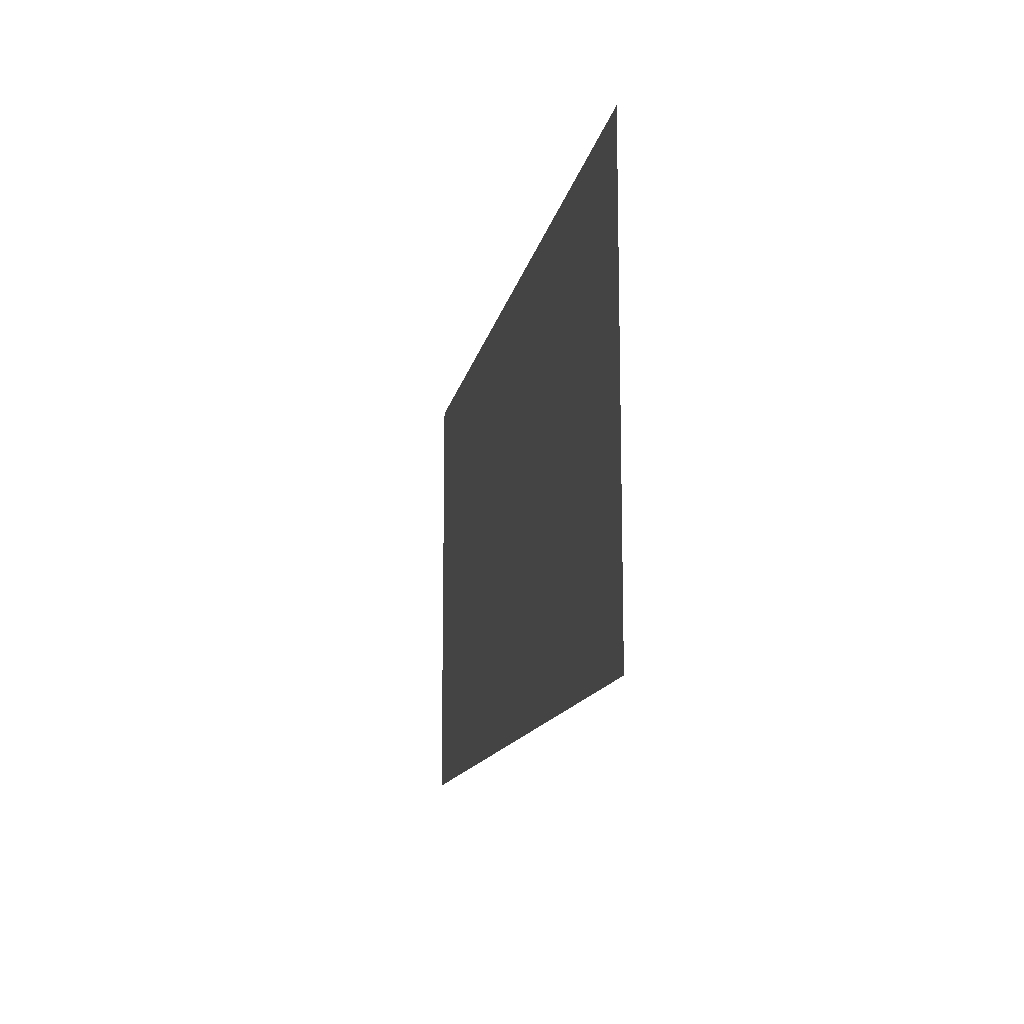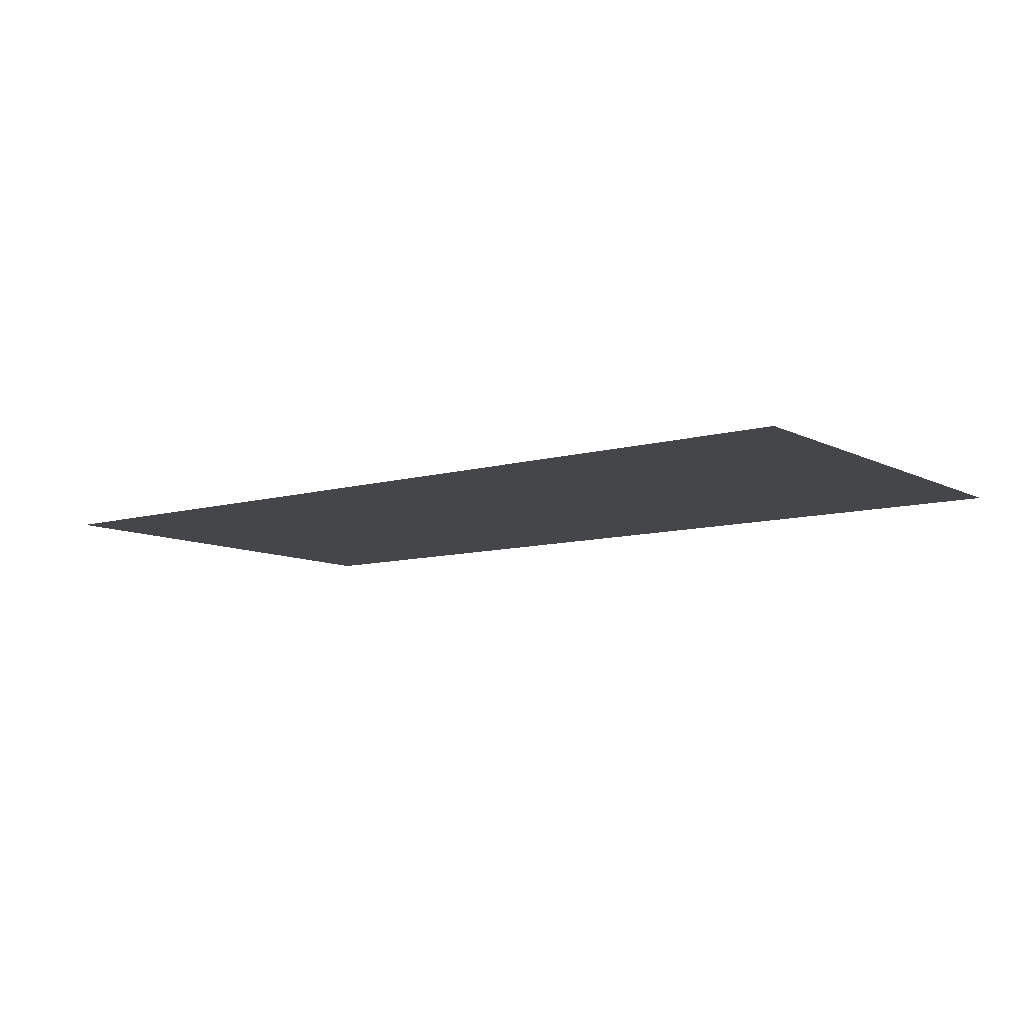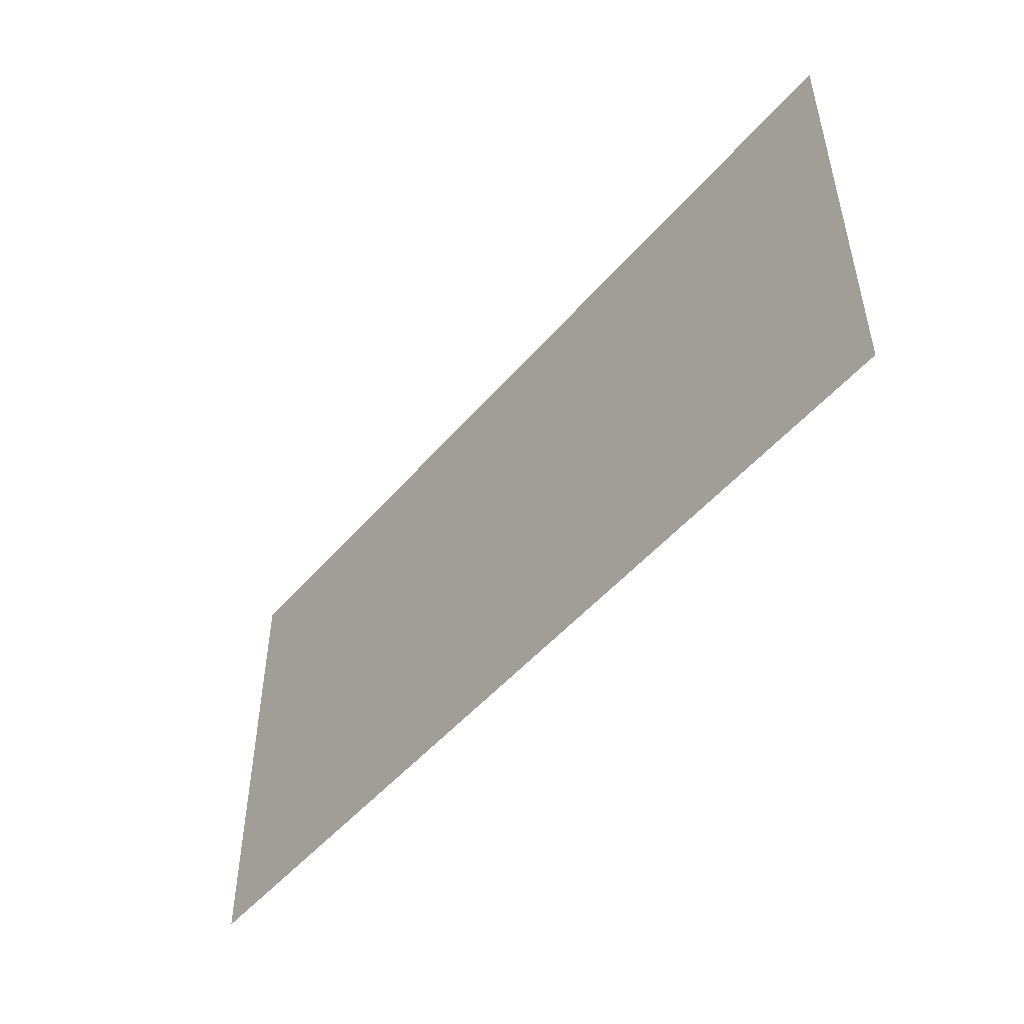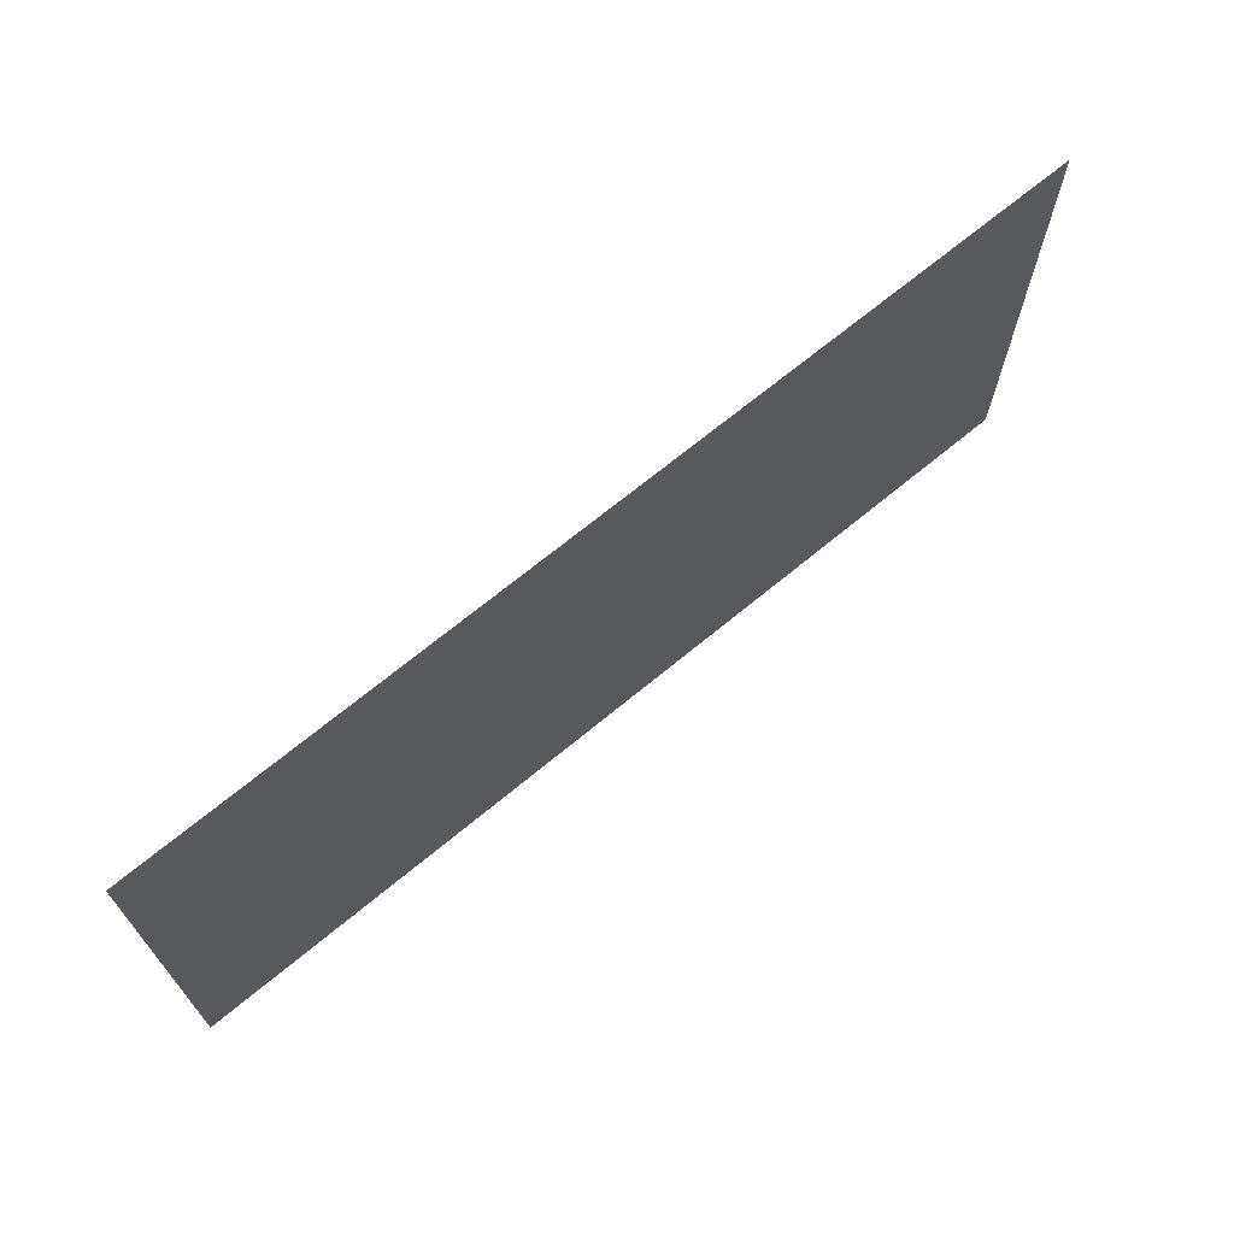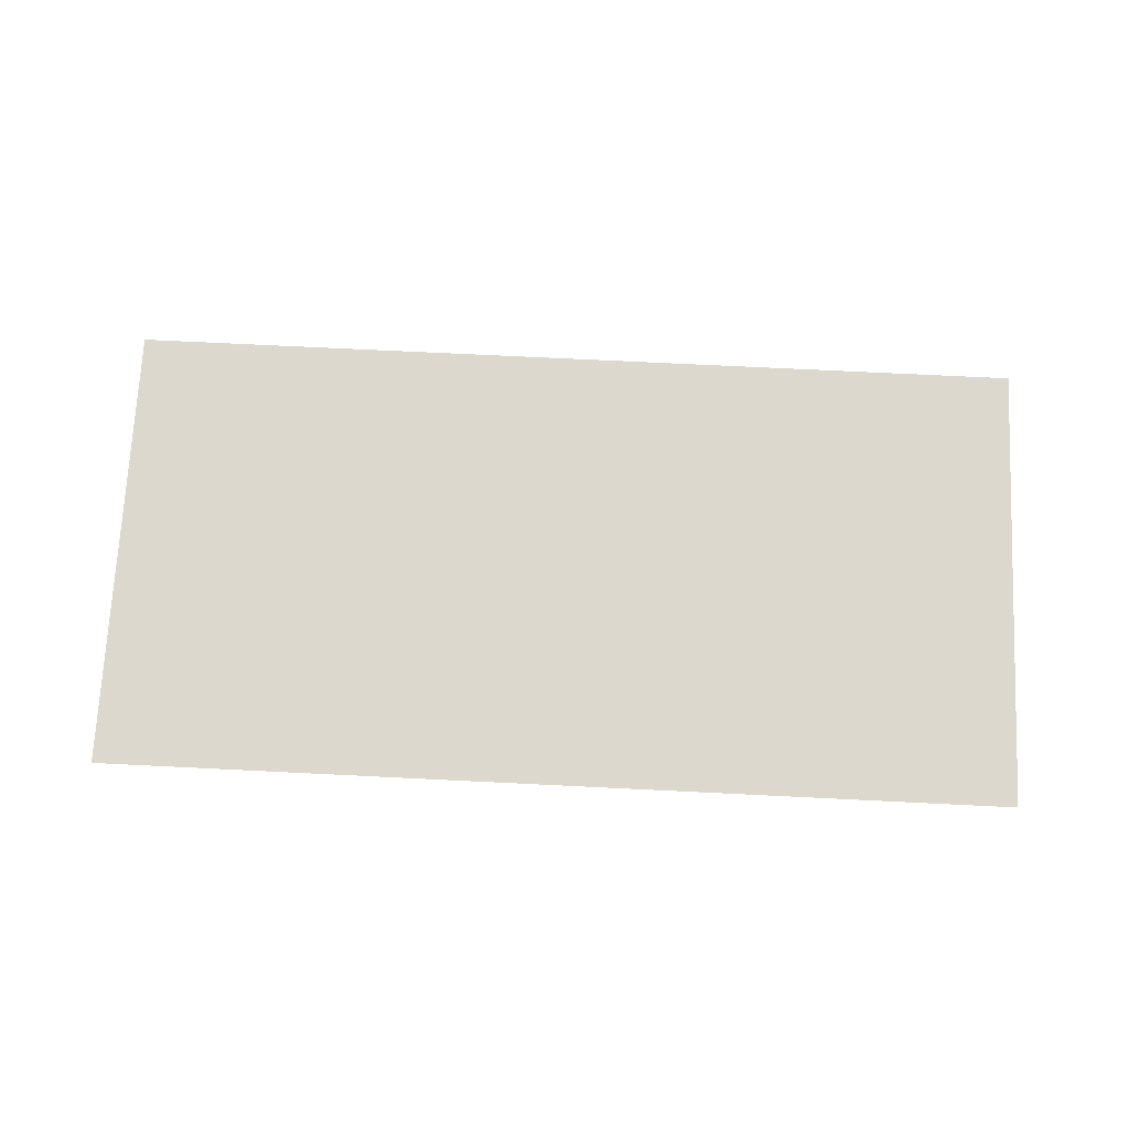
<metadata>
{"format":"obj","ext":"obj","renderer":"f3d","projection":"perspective","resolution":1024,"background":"white","views":[{"elev":-13.0,"azim":79.5,"up":"+Y"},{"elev":-9.4,"azim":-143.0,"up":"+Z"},{"elev":-49.6,"azim":-128.7,"up":"+Y"},{"elev":68.6,"azim":-39.7,"up":"+Y"},{"elev":72.2,"azim":2.8,"up":"+Z"}]}
</metadata>
<code>
o Plane
v -0.3 0 0
v 0.3 0 0
v -0.3 0.3 0
v 0.3 0.3 0
f 1 2 4 3

</code>
